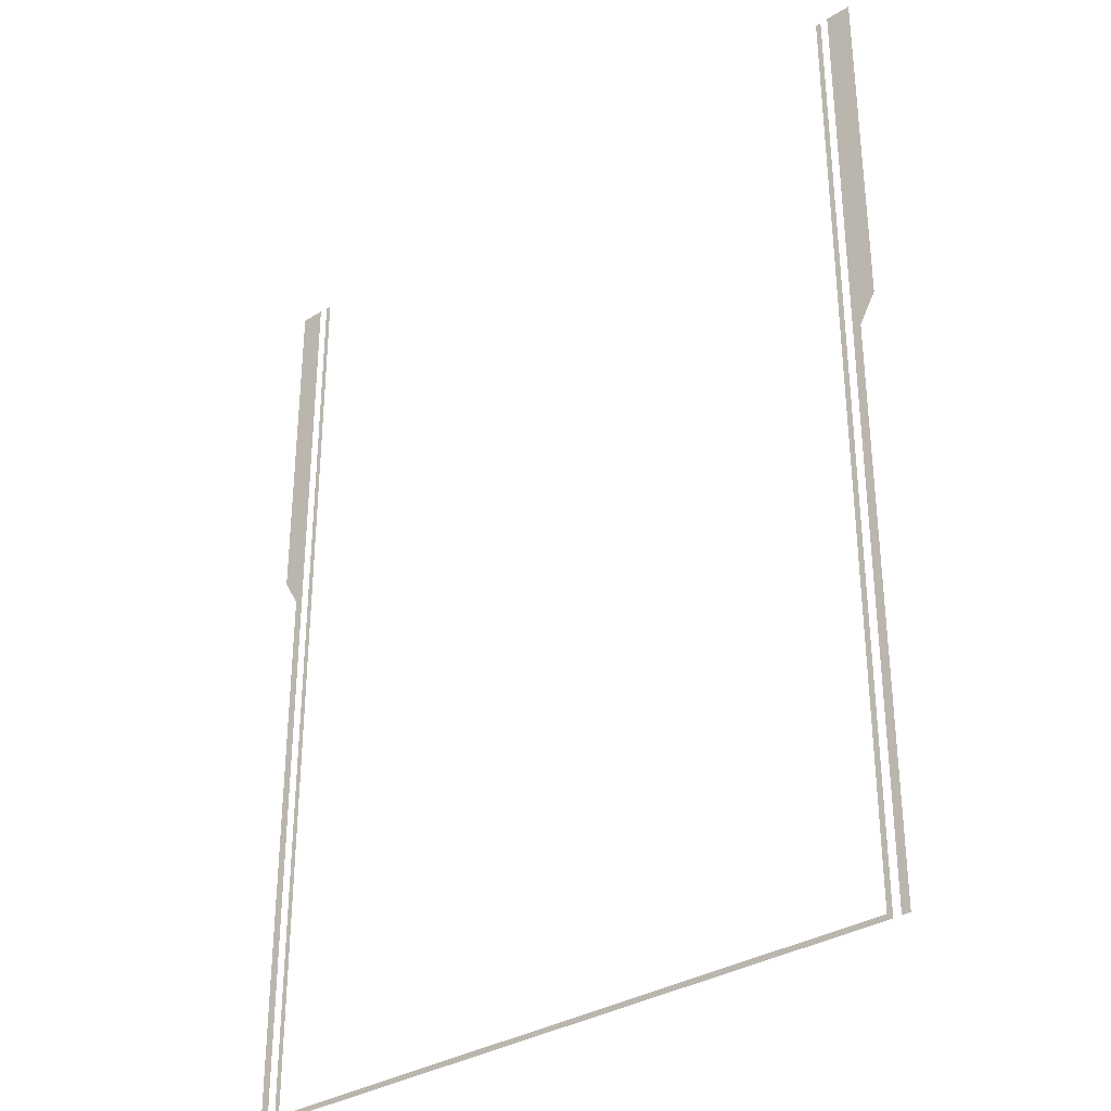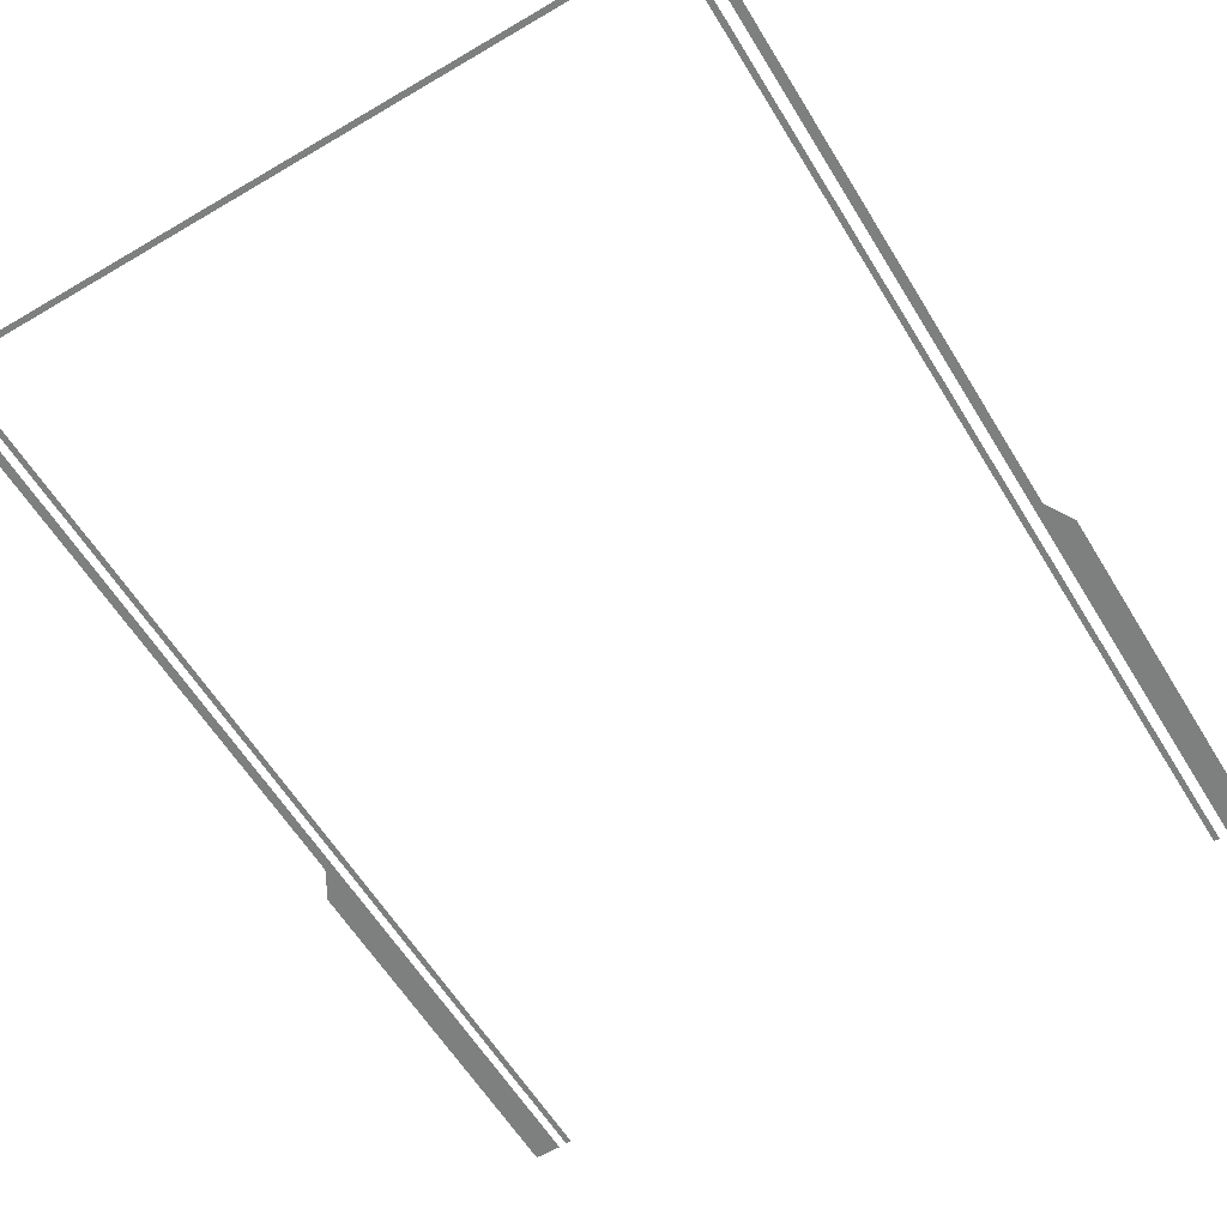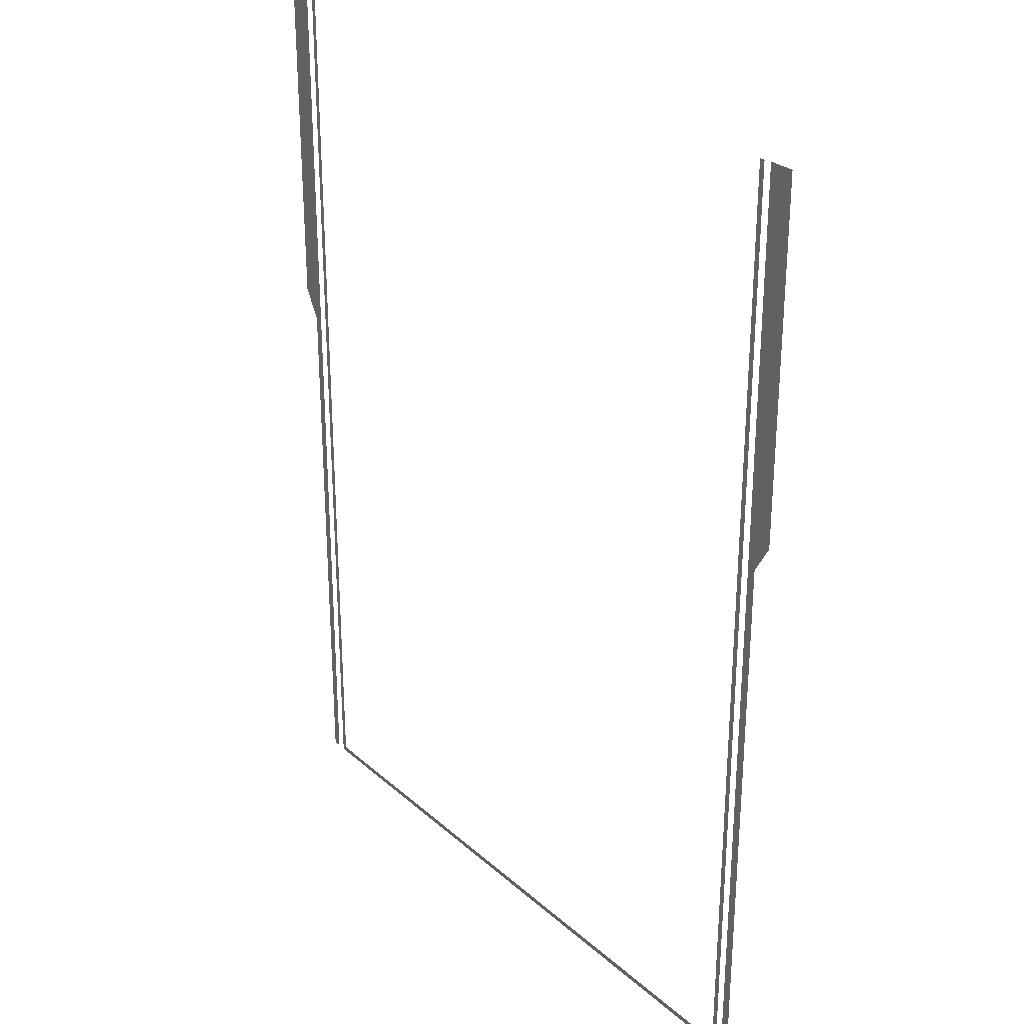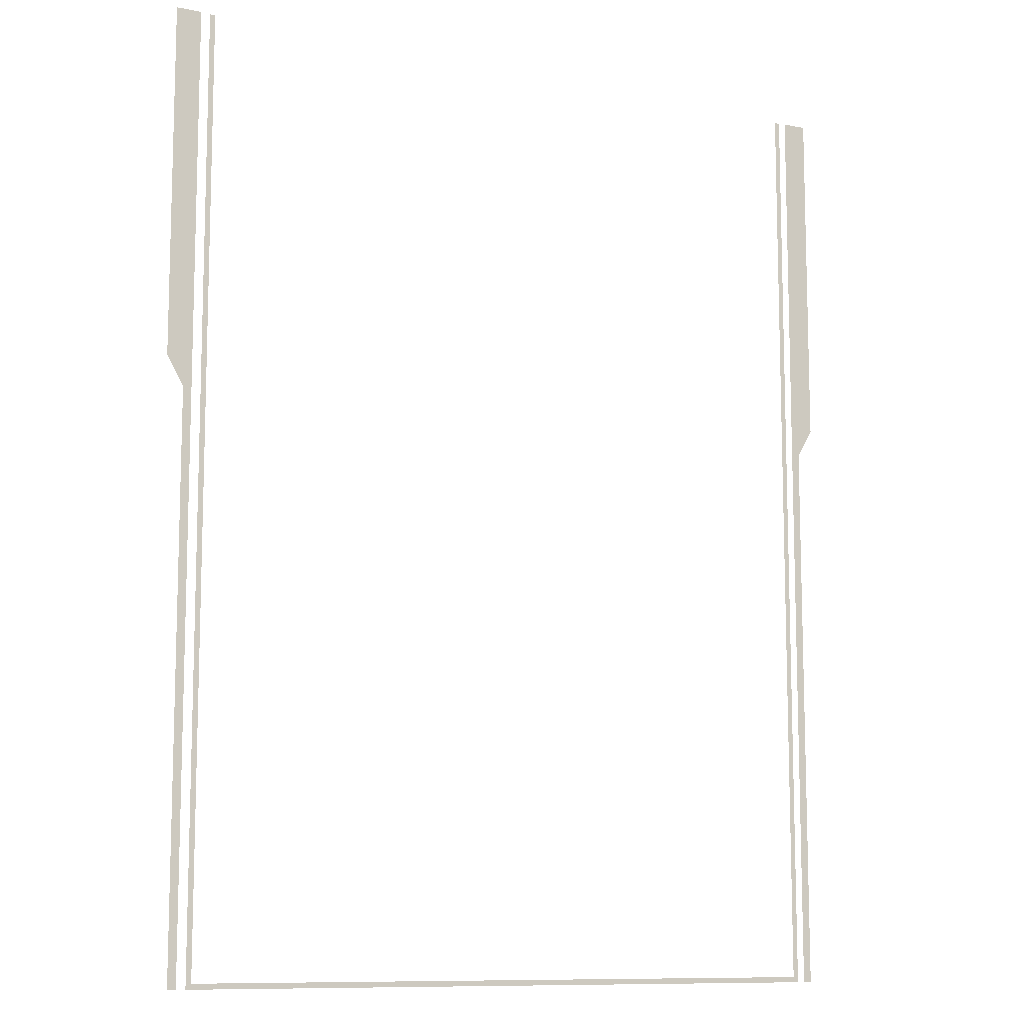
<metadata>
{"format":"obj","ext":"obj","renderer":"f3d","projection":"perspective","resolution":1024,"background":"white","views":[{"elev":-33.1,"azim":-139.4,"up":"+Y"},{"elev":-59.6,"azim":31.2,"up":"+Z"},{"elev":28.4,"azim":-127.6,"up":"+Y"},{"elev":-10.4,"azim":152.5,"up":"+Y"}]}
</metadata>
<code>
g FX_BI_Hyunwoo_Skill04_Range_01
v -0.3897 -1.069 0
v -0.3992 -1.069 0
v -0.3992 -0.4306 0
v -0.3897 -0.4306 0
v -0.4181 -0.3983 0
v -0.3897 -0.126 0
v -0.4181 -0.126 0
v -0.3897 -0.00141 0
v -0.4181 -0.00141 0
v 0.3914 -0.4306 0
v 0.401 -1.069 0
v 0.3914 -1.069 0
v 0.401 -0.4306 0
v 0.4198 -0.3983 0
v 0.3914 -0.126 0
v 0.4198 -0.126 0
v 0.3914 -0.00141 0
v 0.4198 -0.00141 0
v -0.3749 -0.126 6.056e-08
v -0.381 -0.002194 6.056e-08
v -0.3749 -0.002194 6.056e-08
v -0.381 -0.126 6.056e-08
v -0.3749 -1.063 6.056e-08
v -0.381 -1.069 6.056e-08
v -0 -1.069 6.056e-08
v -0 -1.063 6.056e-08
v 0.3749 -1.063 6.056e-08
v 0.381 -1.069 6.056e-08
v 0.381 -0.126 6.056e-08
v 0.3749 -0.126 6.056e-08
v 0.381 -0.002194 6.056e-08
v 0.3749 -0.002194 6.056e-08
g FX_BI_Hyunwoo_Skill04_Range_01_0
f 3 2 1
f 1 4 3
f 3 4 5
f 6 5 4
f 5 6 7
f 7 6 8
f 8 9 7
f 12 11 10
f 13 10 11
f 10 13 14
f 14 15 10
f 16 15 14
f 17 15 16
f 16 18 17
f 21 20 19
f 22 19 20
f 19 22 23
f 24 23 22
f 25 23 24
f 23 25 26
f 27 26 25
f 25 28 27
f 27 28 29
f 27 29 30
f 30 29 31
f 30 31 32

</code>
